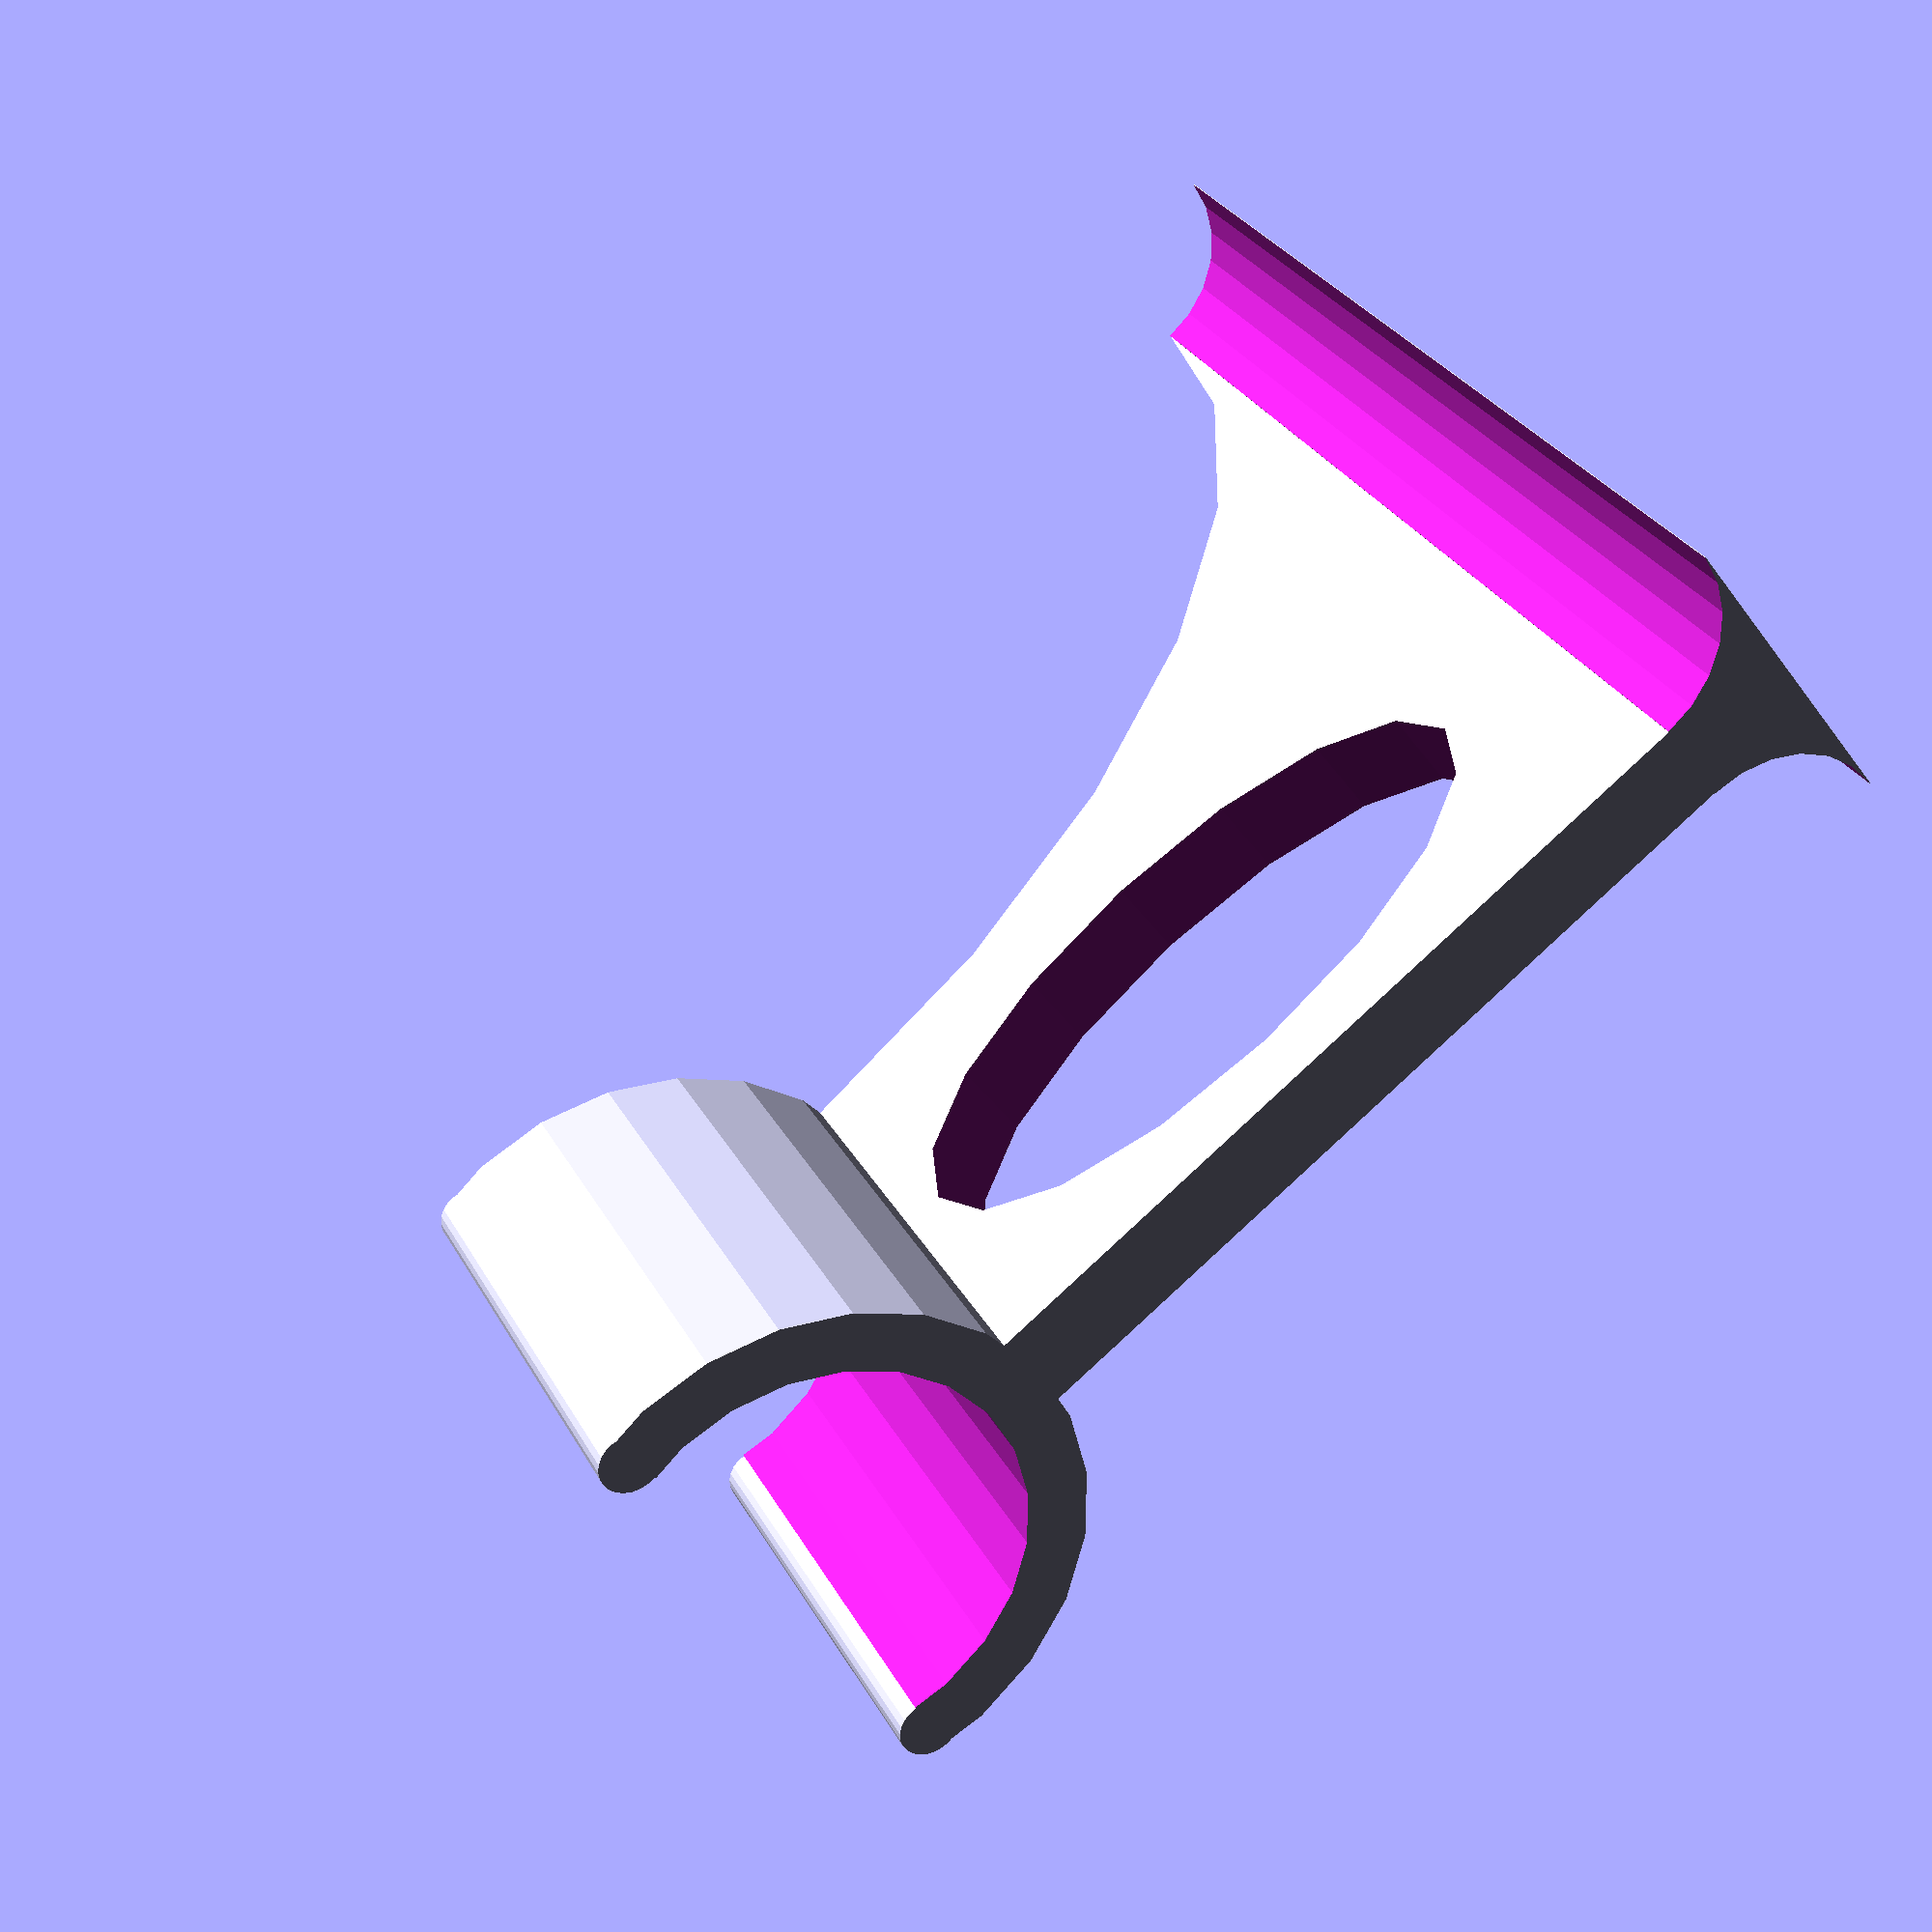
<openscad>
$fa=15;
$fs=0.2;

//wall distance to pipe (axial)
wd=40;
//pipe diameter
pd=14;
//clip thickness
ct=2;
//clip heigth
ch=15;
//clip apperture
ca=160;
//strut thickness
st=3;
//strut heigh
sh=20;
//strut min size
sms=4;
//should a hole be drilled through the strut (1) or not (0). value > 1 will result in havoc, 
//but floats in the 0-1 range will yeld fonctional results.
//for small clip heigth (<10) , it may be better to lower this a bit (for robustness). 
hole_in_strut=1;

w1=4*(pd/2+ct);

//wall
//translate([-100,wd,-100]) cube([200,2,200]);


	//--------- clip tuyau -------------------------------------------------------
	difference() {
		cylinder(h=ch,d=pd+ct*2);
		translate([0,0,-1]) linear_extrude(height = ch+2)	
			polygon(points=[[0,0],[-w1*cos(90+ca/2),-w1*sin(90+ca/2)],[w1,-w1],[-w1,-w1],[-w1*cos(90-ca/2),-w1*sin(90-ca/2)]]);
		translate([0,0,-100]) cylinder(h=200,d=pd);	
		}
	//cylindres au bout du clip
	rotate([0,0,-(180-ca)/2]) translate([(pd+ct)/2,0,0]) cylinder(h=ch,d=ct);
	rotate([0,0,180+(180-ca)/2]) translate([(pd+ct)/2,0,0]) cylinder(h=ch,d=ct);
	//--------- etai  -------------------------------------------------------
	//central strut
	difference() {
		translate([-st/2,pd/1.99,-sh])cube([st,wd-pd/1.99,sh+ch]);
		translate([0,pd/2+ct,-sh]) scale([st*5,wd-pd/2-sms-ct,sh])  rotate([0,90,0])cylinder(r=1,h=st*2,center=true);
		translate([(pd+ct)/-2,0,-sh+0.02]) cube([pd+ct,pd/2+ct,sh]);
		//hole through the strut
		translate([-st,pd/2+ct+(wd-sms-ct-pd/2)*0.44,ch/2]) rotate([90,0,90]) scale([(wd-sms-ct-pd/2)*0.8,ch*0.7,1])cylinder(d=hole_in_strut,h=st*2);
		}
	
	difference() {
	translate([-st/2-sms,wd-sms,-sh])cube([st+sms*2,sms,sh+ch]);
	translate([st/2+sms,wd-sms,-sh-1]) cylinder(h=sh+ch+2,d=sms*1.99);
	translate([st/-2-sms,wd-sms,-sh-1]) cylinder(h=sh+ch+2,d=sms*1.99);
	}
	
	
</openscad>
<views>
elev=331.1 azim=53.0 roll=336.8 proj=p view=wireframe
</views>
